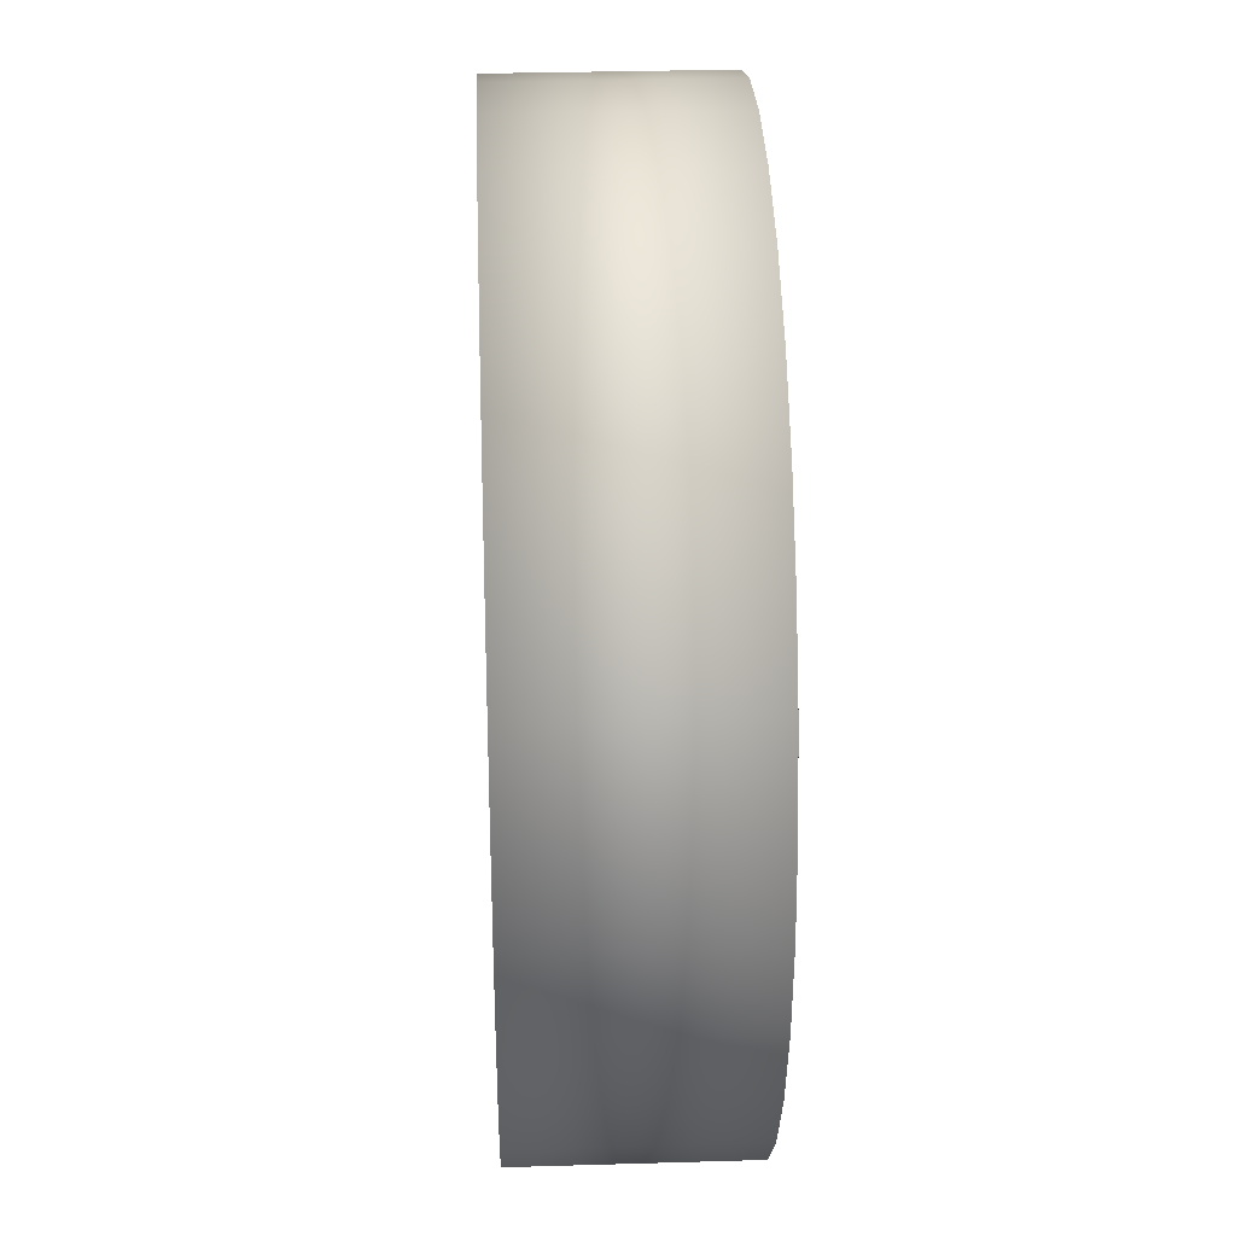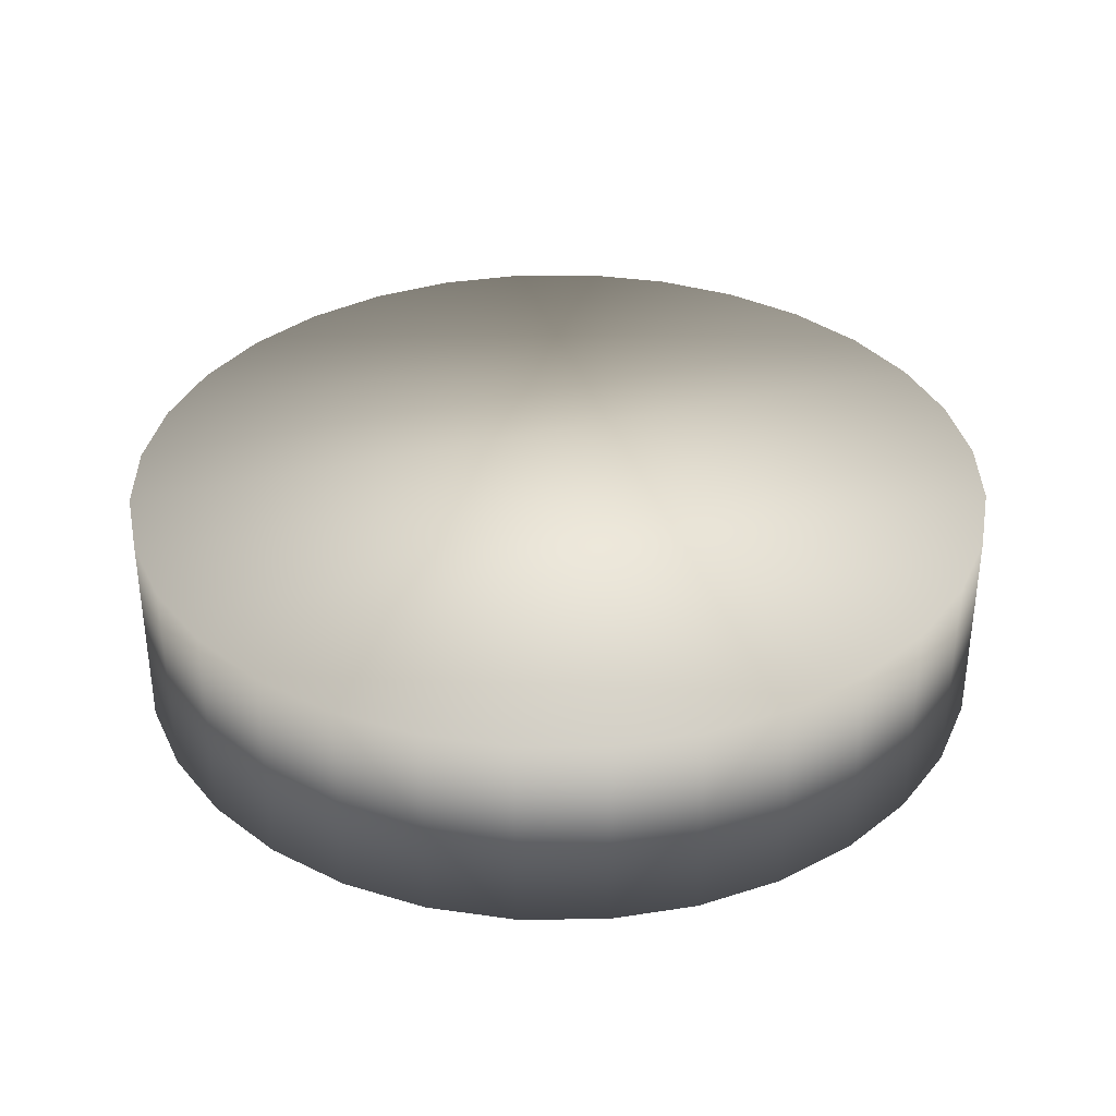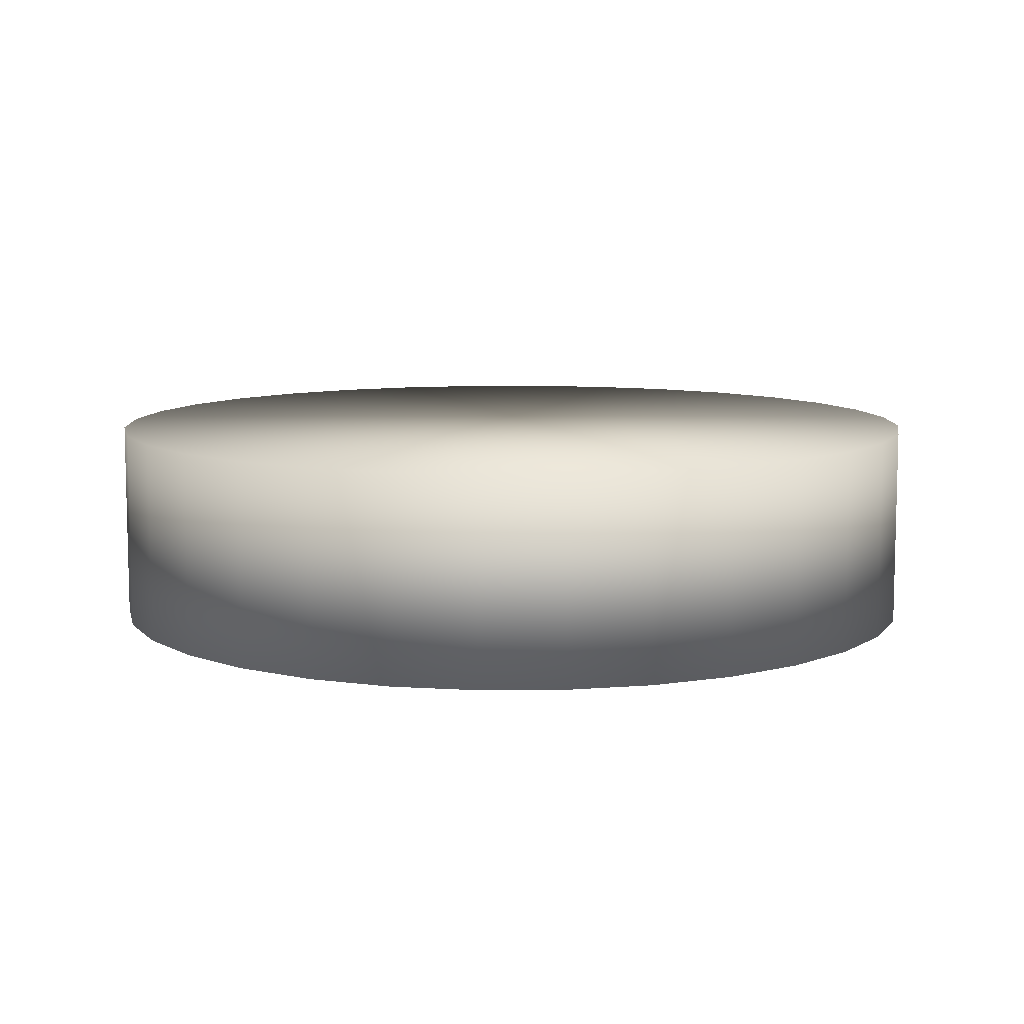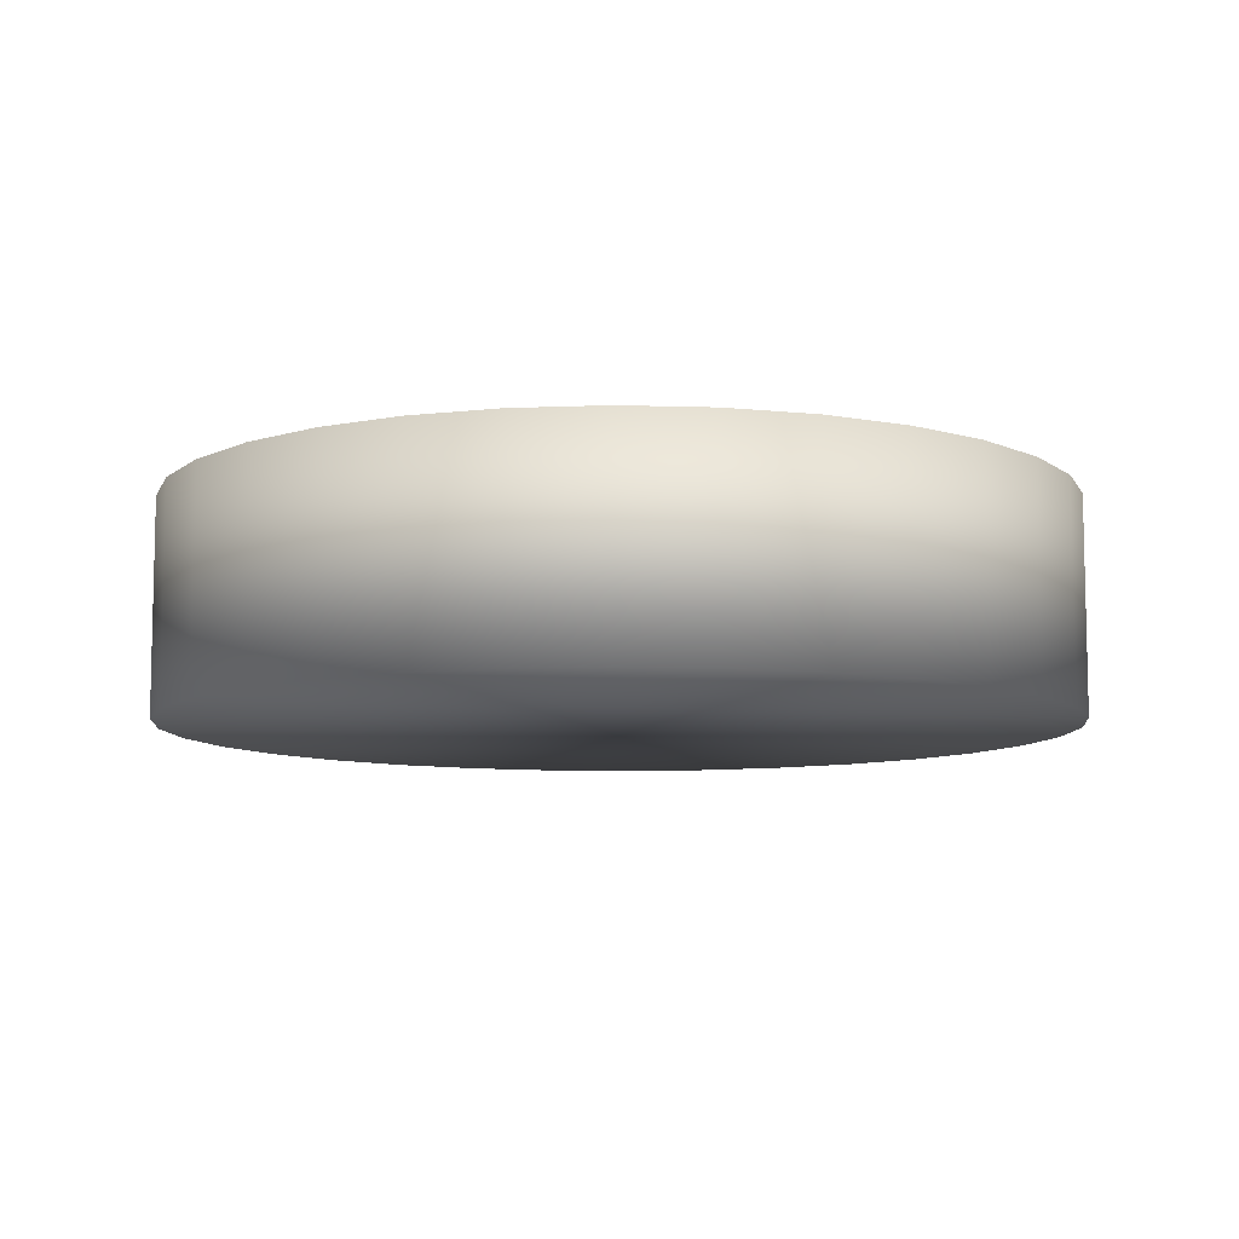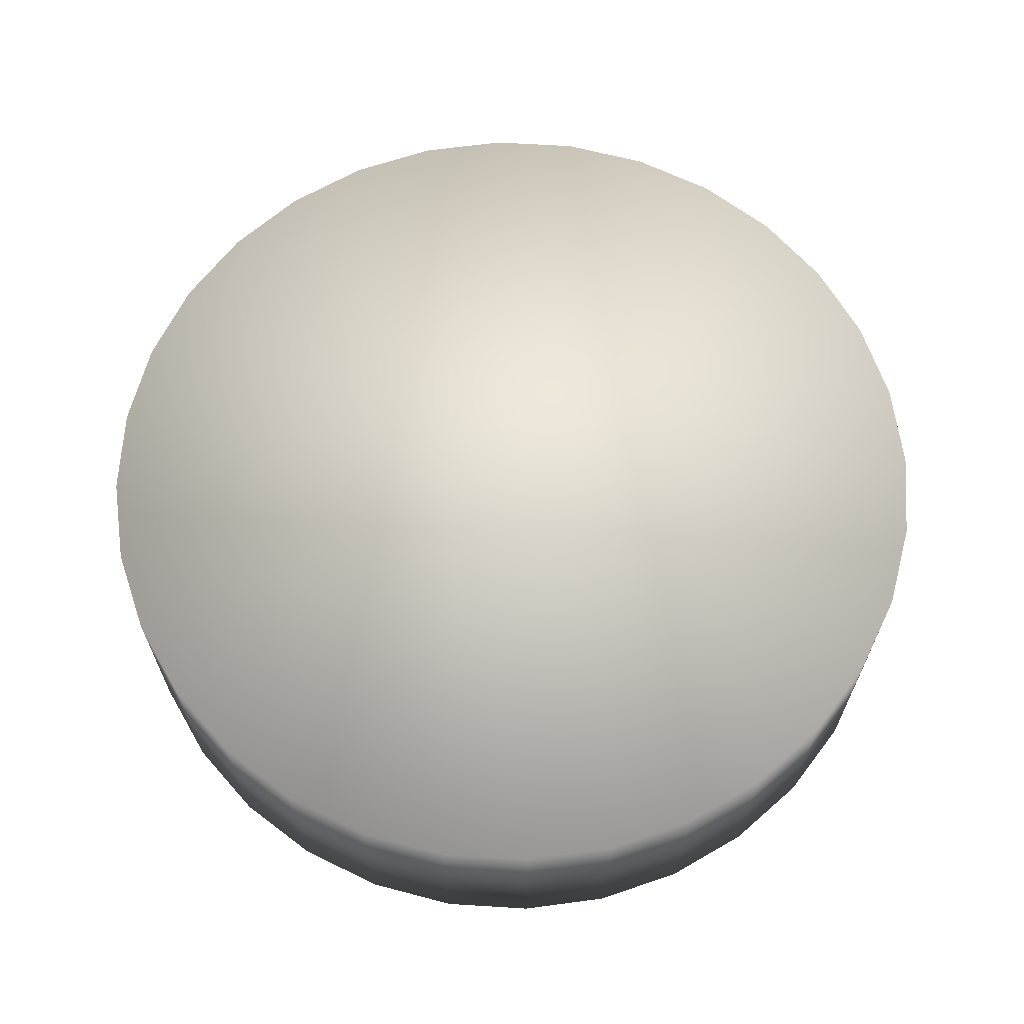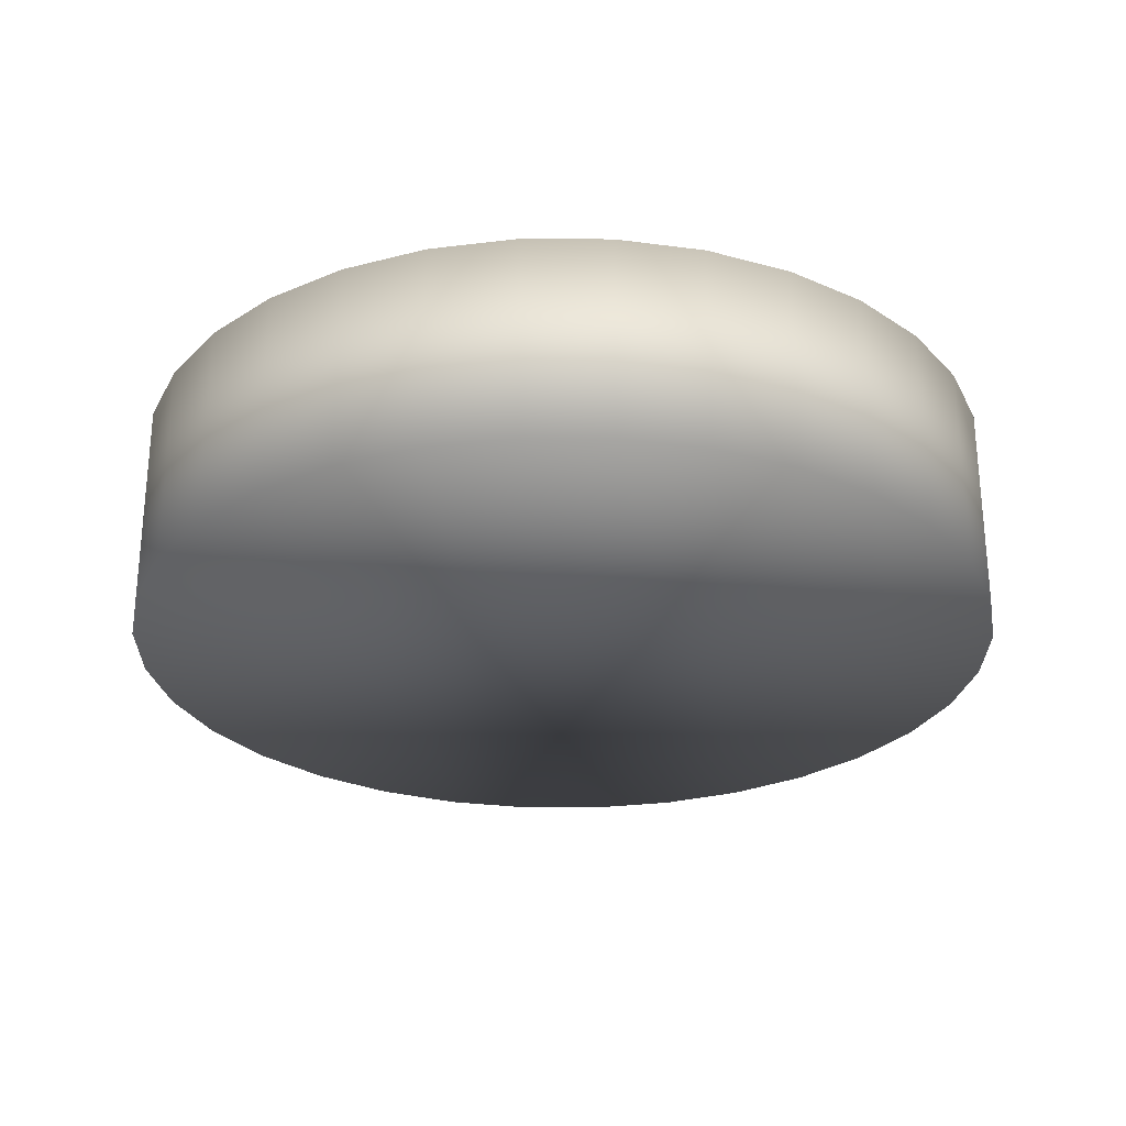
<metadata>
{"format":"obj","ext":"obj","renderer":"f3d","projection":"perspective","resolution":1024,"background":"white","views":[{"elev":31.6,"azim":-92.4,"up":"+Z"},{"elev":35.1,"azim":162.6,"up":"+Y"},{"elev":8.9,"azim":-96.9,"up":"+Y"},{"elev":-8.7,"azim":-10.5,"up":"+Y"},{"elev":65.6,"azim":76.7,"up":"+Y"},{"elev":-27.3,"azim":-84.8,"up":"+Y"}]}
</metadata>
<code>
g Carota.015
v -0.9808 0.2381 -0.1951
v -1 0.2381 1.514e-05
v -1 -0.2381 1.514e-05
v -0.9808 -0.2381 -0.1951
v -0.9239 0.2381 -0.3827
v -0.9239 -0.2381 -0.3827
v -0.8315 0.2381 -0.5556
v -0.8315 -0.2381 -0.5556
v -0.7071 0.2381 -0.7071
v -0.7071 -0.2381 -0.7071
v -0.5556 0.2381 -0.8315
v -0.5556 -0.2381 -0.8315
v -0.3827 0.2381 -0.9239
v -0.3827 -0.2381 -0.9239
v -0.1951 0.2381 -0.9808
v -0.1951 -0.2381 -0.9808
v -1.514e-05 0.2381 -1
v -1.514e-05 -0.2381 -1
v 0.1951 0.2381 -0.9808
v 0.1951 -0.2381 -0.9808
v 0.3827 0.2381 -0.9239
v 0.3827 -0.2381 -0.9239
v 0.5556 0.2381 -0.8315
v 0.5556 -0.2381 -0.8315
v 0.7071 0.2381 -0.7071
v 0.7071 -0.2381 -0.7071
v 0.8315 0.2381 -0.5556
v 0.8315 -0.2381 -0.5556
v 0.9239 0.2381 -0.3827
v 0.9239 -0.2381 -0.3827
v 0.9808 0.2381 -0.1951
v 0.9808 -0.2381 -0.1951
v 1 0.2381 -1.538e-05
v 1 -0.2381 -1.538e-05
v -1 0.2381 1.514e-05
v -0.9808 -0.2381 0.1951
v -1 -0.2381 1.514e-05
v -0.9808 0.2381 0.1951
v -0.9239 -0.2381 0.3827
v -0.9239 0.2381 0.3827
v -0.8315 -0.2381 0.5556
v -0.8315 0.2381 0.5556
v -0.7071 -0.2381 0.7071
v -0.7071 0.2381 0.7071
v -0.5556 -0.2381 0.8315
v -0.5556 0.2381 0.8315
v -0.3827 -0.2381 0.9239
v -0.3827 0.2381 0.9239
v -0.1951 -0.2381 0.9808
v -0.1951 0.2381 0.9808
v -1.514e-05 -0.2381 1
v -1.514e-05 0.2381 1
v 0.1951 -0.2381 0.9808
v 0.1951 0.2381 0.9808
v 0.3827 -0.2381 0.9239
v 0.3827 0.2381 0.9239
v 0.5556 -0.2381 0.8315
v 0.5556 0.2381 0.8315
v 0.7071 -0.2381 0.7071
v 0.7071 0.2381 0.7071
v 0.8315 -0.2381 0.5556
v 0.8315 0.2381 0.5556
v 0.9239 -0.2381 0.3827
v 0.9239 0.2381 0.3827
v 0.9808 -0.2381 0.1951
v 0.9808 0.2381 0.1951
v 1 -0.2381 -1.538e-05
v 1 0.2381 -1.538e-05
v -0.1951 0.2381 -0.9808
v -1.514e-05 0.2381 -1
v 0.1951 0.2381 -0.9808
v 0.3827 0.2381 -0.9239
v -0.3827 0.2381 -0.9239
v 0.5556 0.2381 -0.8315
v -0.5556 0.2381 -0.8315
v 0.7071 0.2381 -0.7071
v -0.7071 0.2381 -0.7071
v 0.8315 0.2381 -0.5556
v -0.8315 0.2381 -0.5556
v 0.9239 0.2381 -0.3827
v -0.9239 0.2381 -0.3827
v 0.9808 0.2381 -0.1951
v -0.9808 0.2381 -0.1951
v 1 0.2381 -1.538e-05
v -1 0.2381 1.514e-05
v 0.9808 0.2381 0.1951
v -0.9808 0.2381 0.1951
v 0.9239 0.2381 0.3827
v -0.9239 0.2381 0.3827
v 0.8315 0.2381 0.5556
v -0.8315 0.2381 0.5556
v 0.7071 0.2381 0.7071
v -0.7071 0.2381 0.7071
v 0.5556 0.2381 0.8315
v -0.5556 0.2381 0.8315
v 0.3827 0.2381 0.9239
v -0.3827 0.2381 0.9239
v 0.1951 0.2381 0.9808
v -0.1951 0.2381 0.9808
v -1.514e-05 0.2381 1
v 0.1951 -0.2381 -0.9808
v -1.514e-05 -0.2381 -1
v -0.1951 -0.2381 -0.9808
v 0.3827 -0.2381 -0.9239
v -0.3827 -0.2381 -0.9239
v 0.5556 -0.2381 -0.8315
v -0.5556 -0.2381 -0.8315
v 0.7071 -0.2381 -0.7071
v -0.7071 -0.2381 -0.7071
v 0.8315 -0.2381 -0.5556
v -0.8315 -0.2381 -0.5556
v 0.9239 -0.2381 -0.3827
v -0.9239 -0.2381 -0.3827
v 0.9808 -0.2381 -0.1951
v -0.9808 -0.2381 -0.1951
v 1 -0.2381 -1.538e-05
v -1 -0.2381 1.514e-05
v 0.9808 -0.2381 0.1951
v -0.9808 -0.2381 0.1951
v 0.9239 -0.2381 0.3827
v -0.9239 -0.2381 0.3827
v 0.8315 -0.2381 0.5556
v -0.8315 -0.2381 0.5556
v 0.7071 -0.2381 0.7071
v -0.7071 -0.2381 0.7071
v 0.5556 -0.2381 0.8315
v -0.5556 -0.2381 0.8315
v 0.3827 -0.2381 0.9239
v -0.3827 -0.2381 0.9239
v 0.1951 -0.2381 0.9808
v -0.1951 -0.2381 0.9808
v -1.514e-05 -0.2381 1
g Carota.015_0
f 3 2 1
f 4 3 1
f 4 1 5
f 6 4 5
f 6 5 7
f 8 6 7
f 8 7 9
f 10 8 9
f 10 9 11
f 12 10 11
f 12 11 13
f 14 12 13
f 14 13 15
f 16 14 15
f 16 15 17
f 18 16 17
f 18 17 19
f 20 18 19
f 20 19 21
f 22 20 21
f 22 21 23
f 24 22 23
f 24 23 25
f 26 24 25
f 26 25 27
f 28 26 27
f 28 27 29
f 30 28 29
f 30 29 31
f 32 30 31
f 32 31 33
f 34 32 33
f 37 36 35
f 36 38 35
f 36 39 38
f 39 40 38
f 39 41 40
f 41 42 40
f 41 43 42
f 43 44 42
f 43 45 44
f 45 46 44
f 45 47 46
f 47 48 46
f 47 49 48
f 49 50 48
f 49 51 50
f 51 52 50
f 51 53 52
f 53 54 52
f 53 55 54
f 55 56 54
f 55 57 56
f 57 58 56
f 57 59 58
f 59 60 58
f 59 61 60
f 61 62 60
f 61 63 62
f 63 64 62
f 63 65 64
f 65 66 64
f 65 67 66
f 67 68 66
f 71 70 69
f 69 72 71
f 69 73 72
f 73 74 72
f 73 75 74
f 75 76 74
f 75 77 76
f 77 78 76
f 77 79 78
f 79 80 78
f 79 81 80
f 81 82 80
f 81 83 82
f 83 84 82
f 83 85 84
f 85 86 84
f 85 87 86
f 87 88 86
f 87 89 88
f 89 90 88
f 89 91 90
f 91 92 90
f 91 93 92
f 93 94 92
f 93 95 94
f 95 96 94
f 95 97 96
f 97 98 96
f 97 99 98
f 99 100 98
f 103 102 101
f 101 104 103
f 104 105 103
f 104 106 105
f 106 107 105
f 106 108 107
f 108 109 107
f 108 110 109
f 110 111 109
f 110 112 111
f 112 113 111
f 112 114 113
f 114 115 113
f 114 116 115
f 116 117 115
f 116 118 117
f 118 119 117
f 118 120 119
f 120 121 119
f 120 122 121
f 122 123 121
f 122 124 123
f 124 125 123
f 124 126 125
f 126 127 125
f 126 128 127
f 128 129 127
f 128 130 129
f 130 131 129
f 130 132 131

</code>
